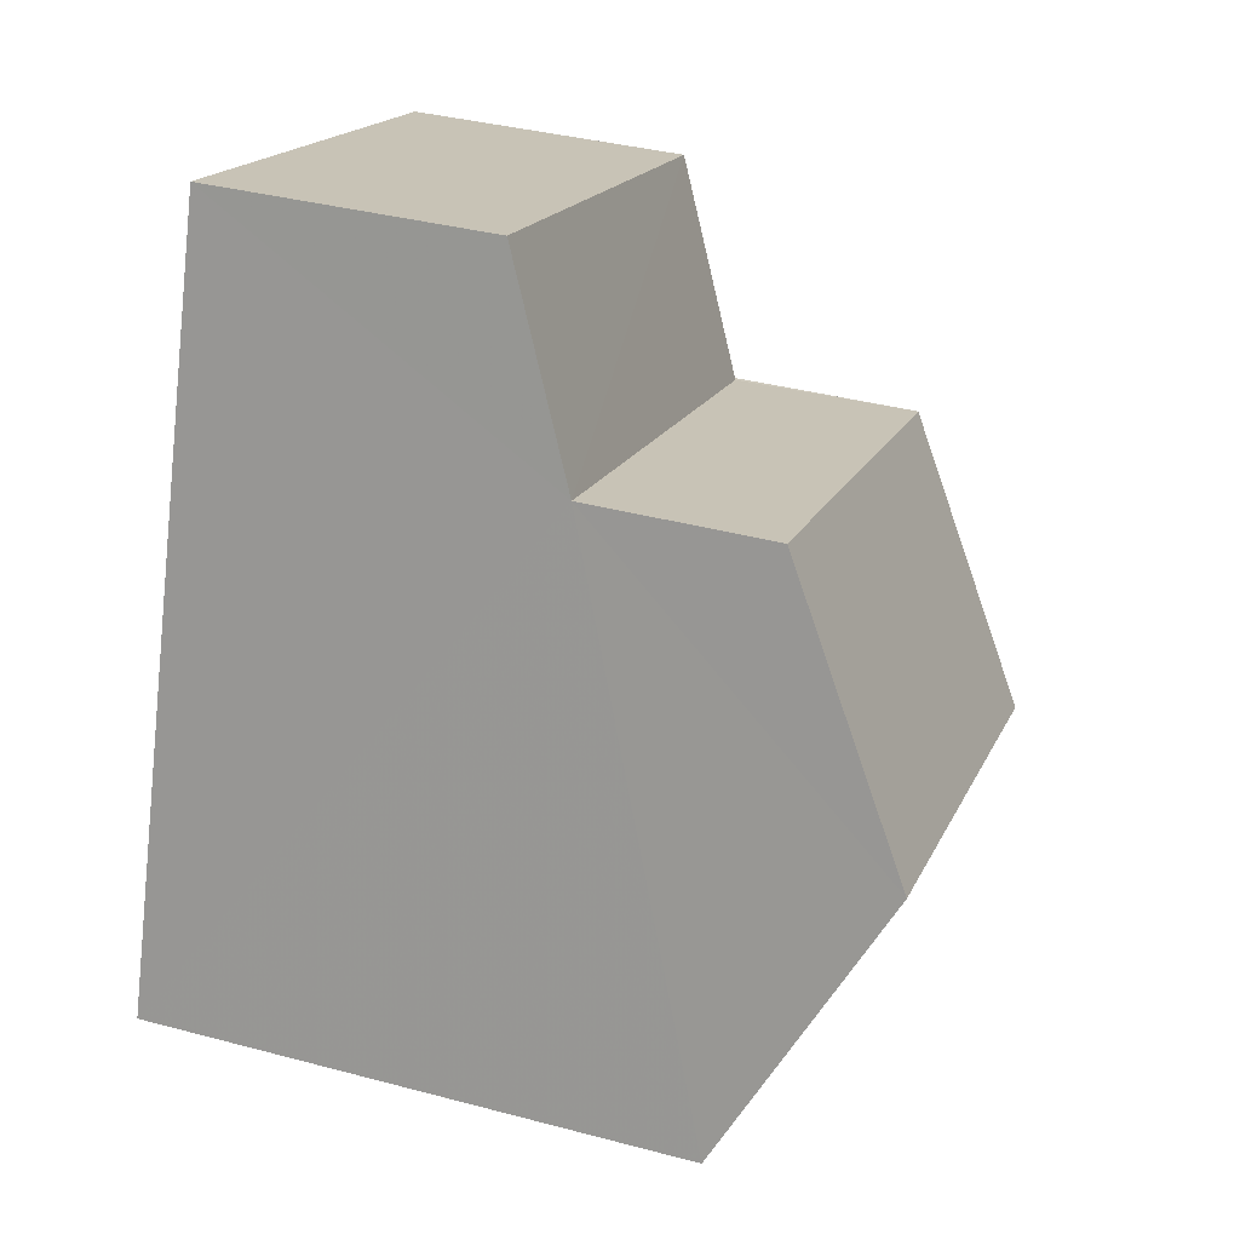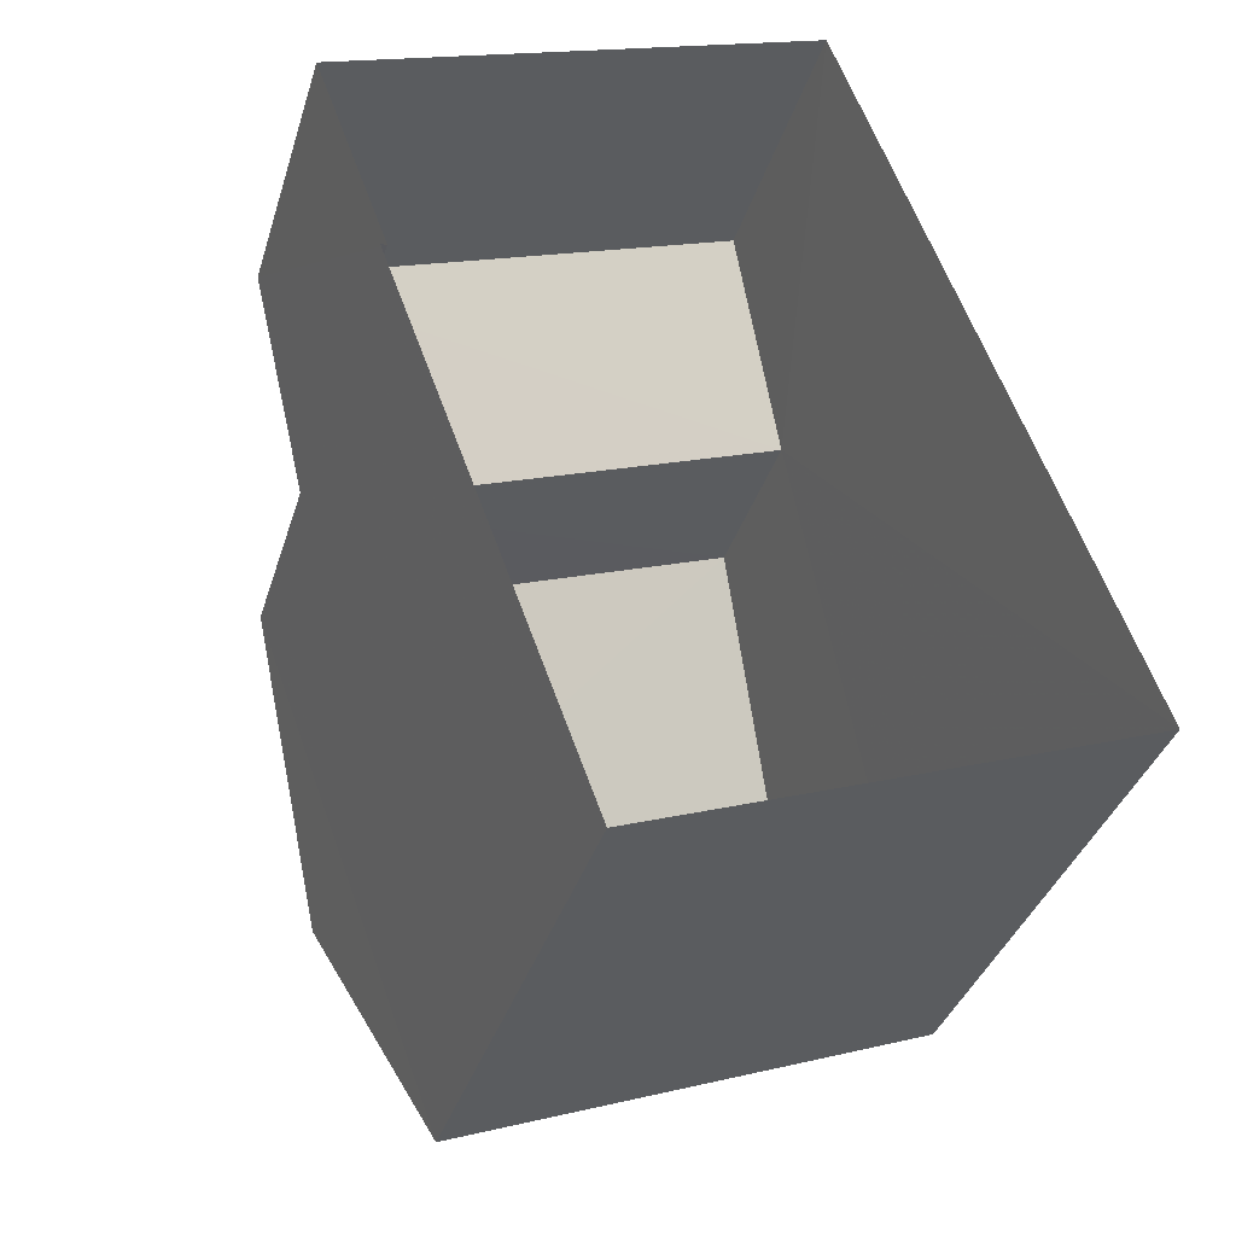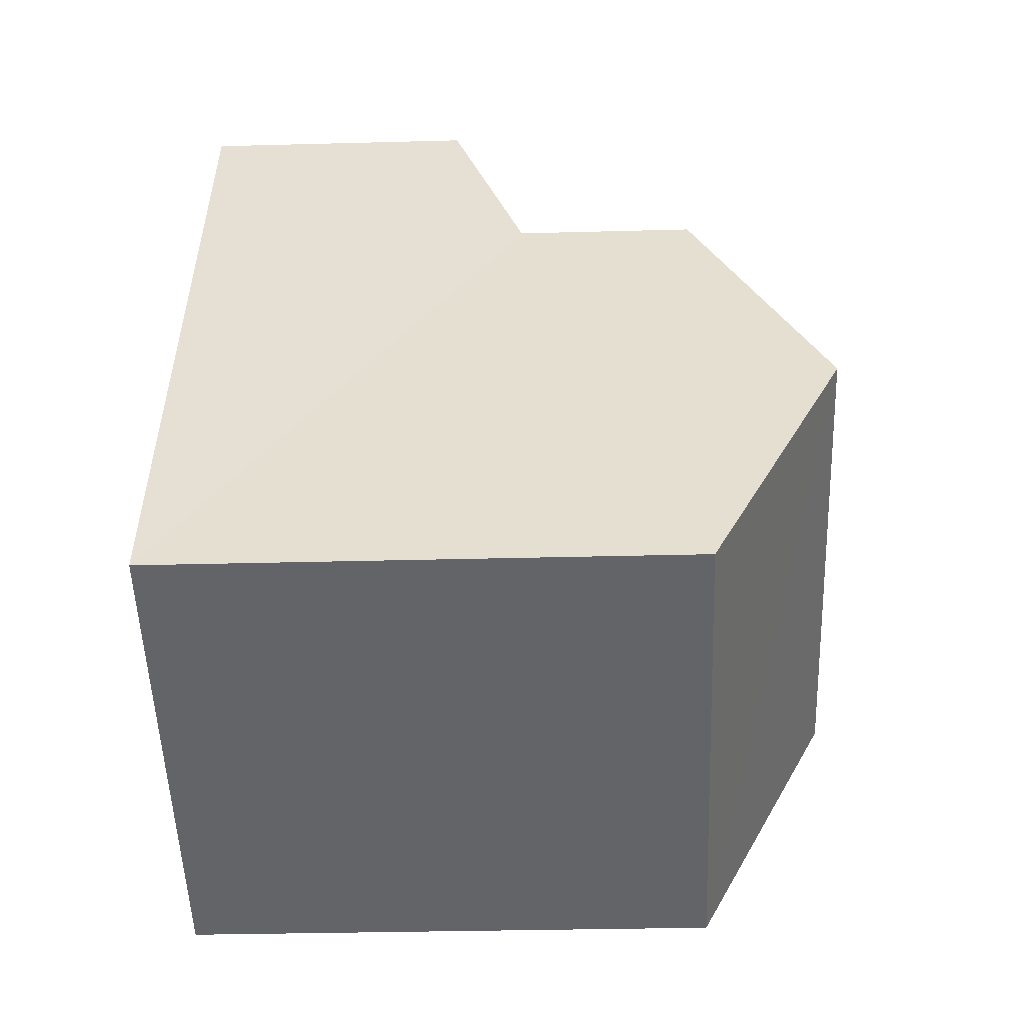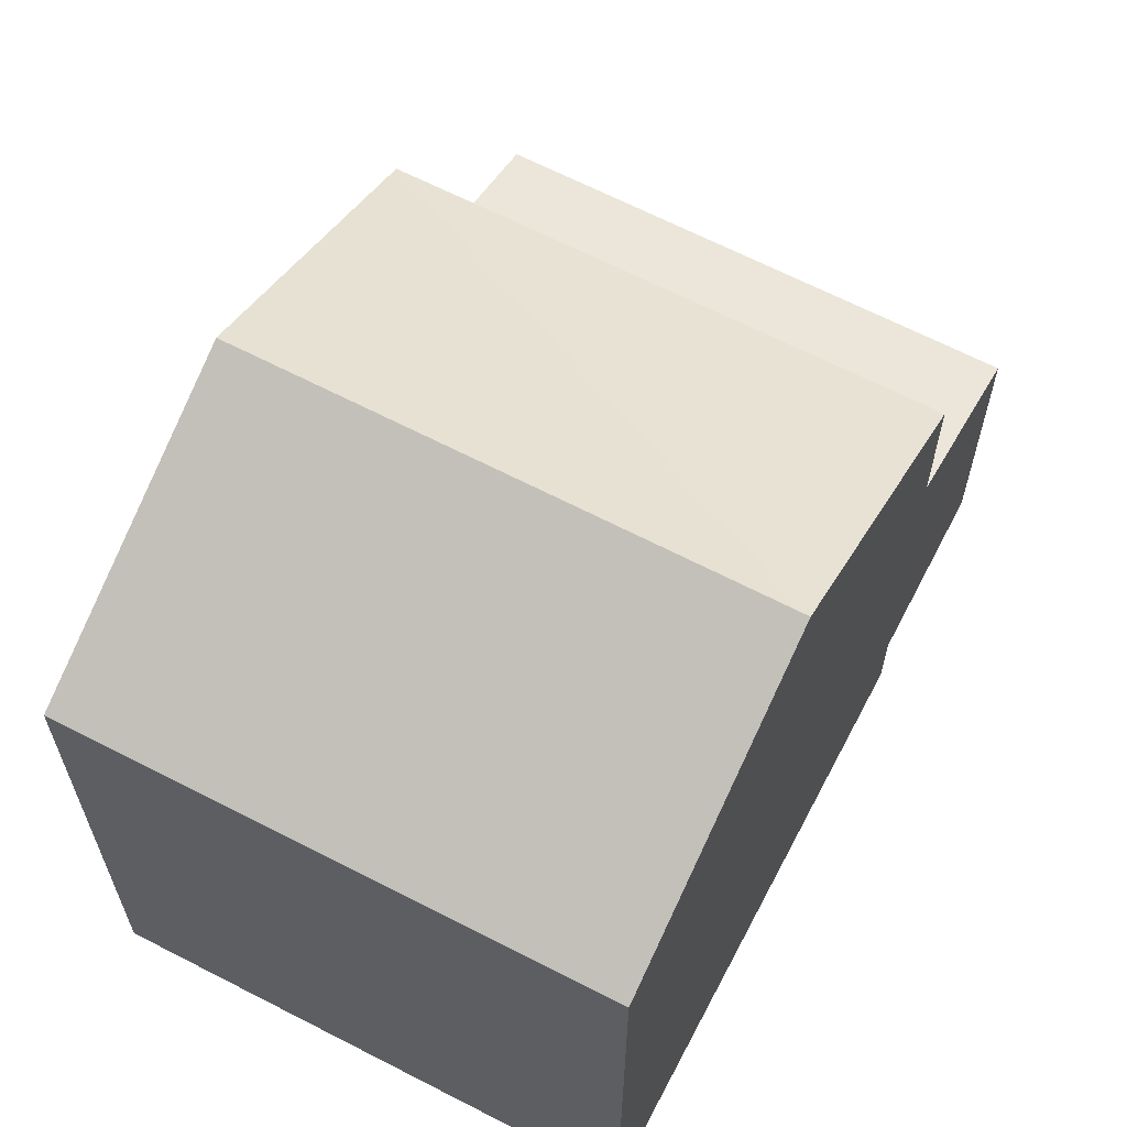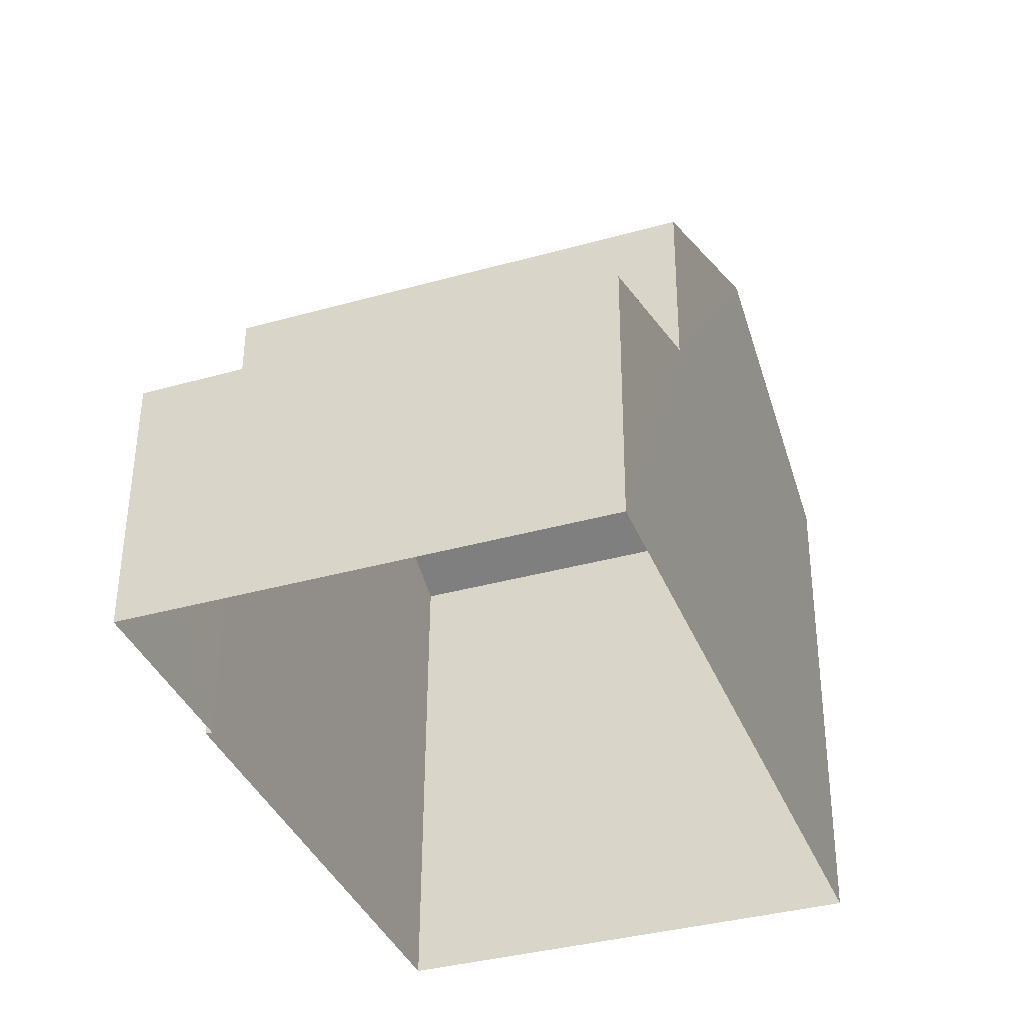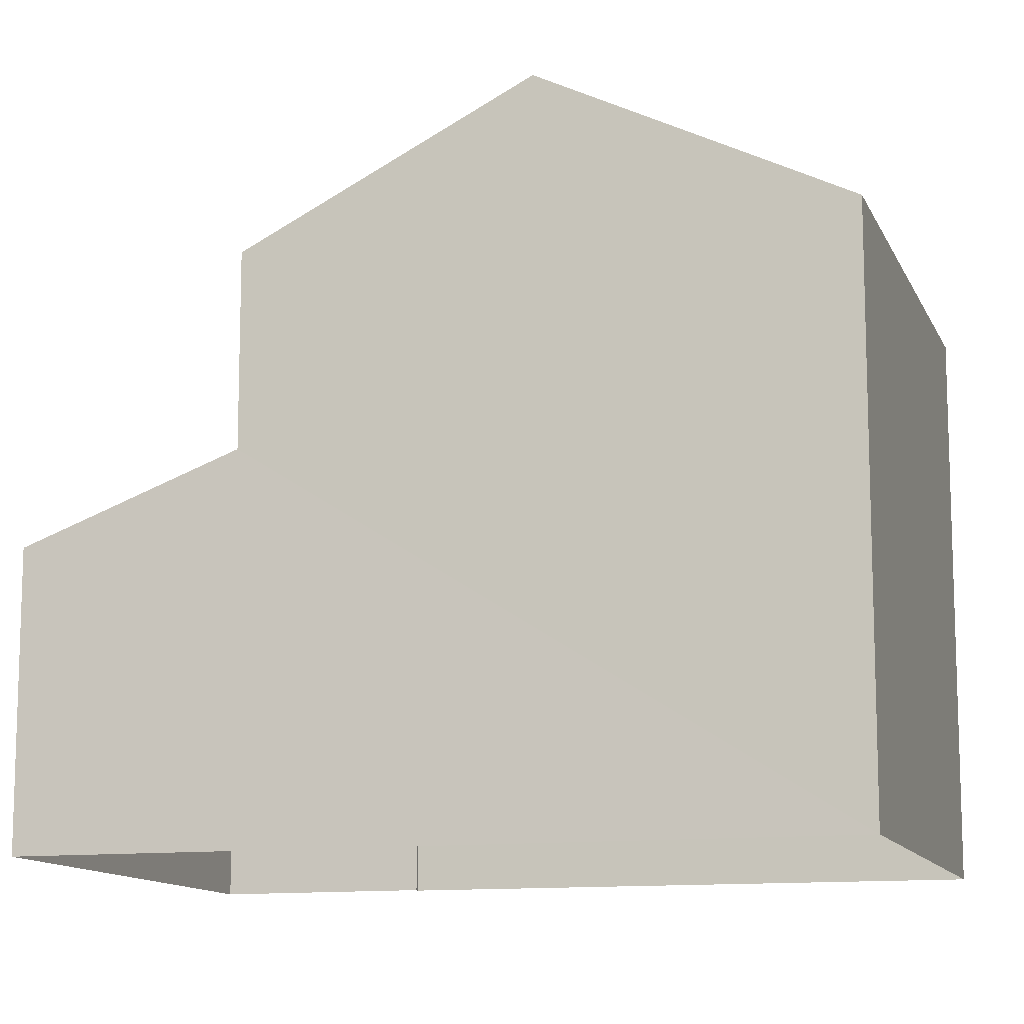
<metadata>
{"format":"obj","ext":"obj","renderer":"f3d","projection":"perspective","resolution":1024,"background":"white","views":[{"elev":38.2,"azim":-71.2,"up":"+Y"},{"elev":-36.3,"azim":163.7,"up":"+Y"},{"elev":-31.2,"azim":-87.8,"up":"+Y"},{"elev":64.8,"azim":7.3,"up":"+Z"},{"elev":52.9,"azim":-179.7,"up":"+Y"},{"elev":-11.9,"azim":-93.5,"up":"+Z"}]}
</metadata>
<code>
v -2.231e+05 -1.271e+05 18.53
v -2.231e+05 -1.271e+05 18.53
v -2.231e+05 -1.271e+05 18.53
v -2.23e+05 -1.271e+05 18.53
v -2.231e+05 -1.271e+05 18.53
v -2.231e+05 -1.271e+05 18.53
v -2.231e+05 -1.271e+05 26.75
v -2.231e+05 -1.271e+05 25.06
v -2.231e+05 -1.271e+05 26.75
v -2.231e+05 -1.271e+05 25.06
v -2.231e+05 -1.271e+05 22.85
v -2.23e+05 -1.271e+05 21.9
v -2.231e+05 -1.271e+05 21.9
v -2.231e+05 -1.271e+05 22.85
v -2.231e+05 -1.271e+05 25.06
v -2.231e+05 -1.271e+05 25.06
f 1 2 3
f 3 4 1
f 5 2 1
f 6 5 1
f 7 8 9
f 7 10 8
f 11 12 13
f 11 14 12
f 9 15 7
f 9 16 15
f 1 4 12
f 14 1 12
f 10 7 11
f 10 11 2
f 7 15 11
f 2 11 3
f 3 11 13
f 5 6 8
f 8 16 9
f 8 6 16
f 6 14 16
f 16 14 15
f 6 1 14
f 15 14 11
f 8 2 5
f 8 10 2
f 12 4 3
f 13 12 3

</code>
